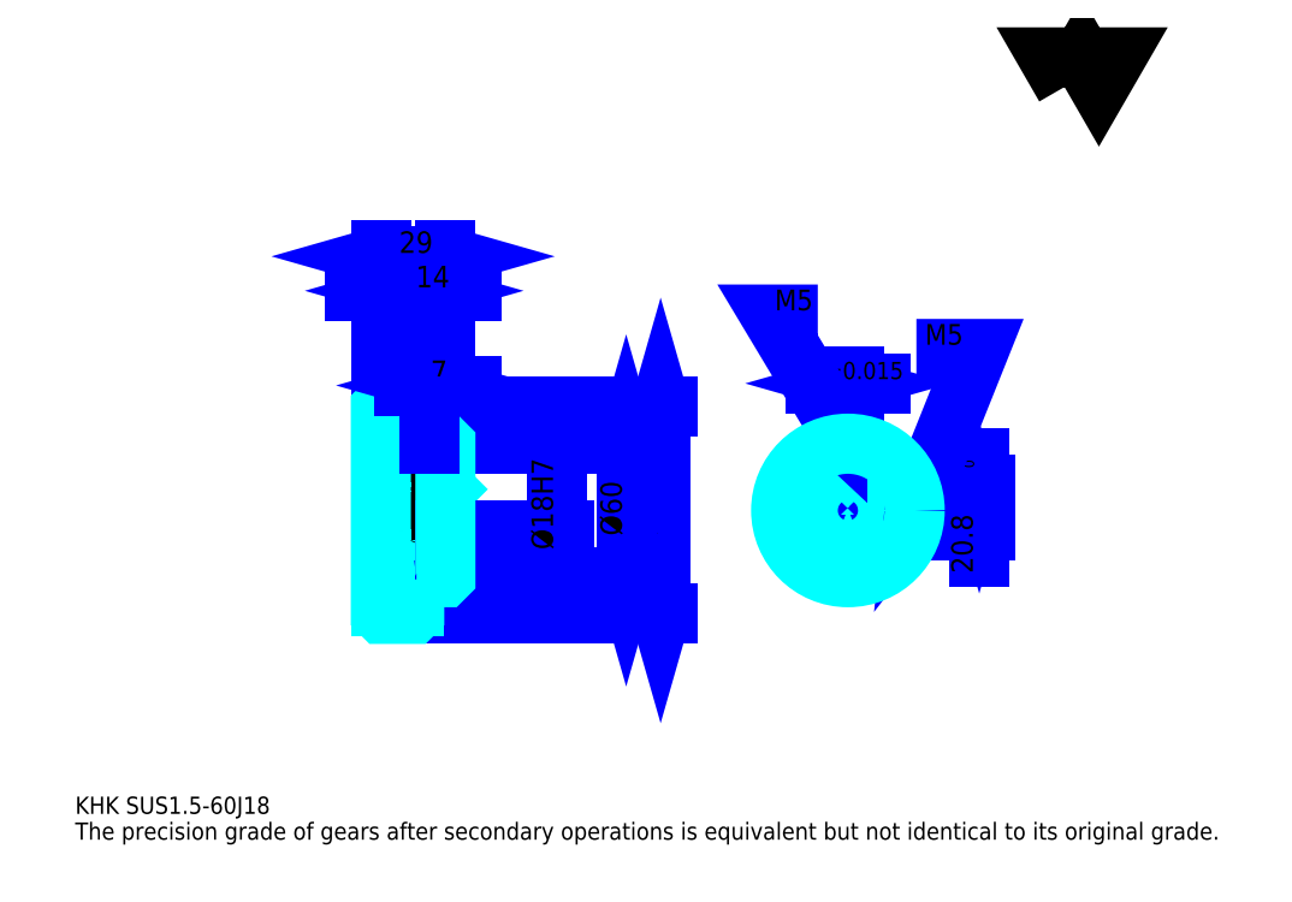
<metadata>
{"format":"dxf","ext":"dxf","renderer":"ezdxf+matplotlib","layout":"modelspace","background":"white","min_lineweight":24,"dpi":150}
</metadata>
<code>
0
SECTION
2
ENTITIES
0
TEXT
8
0
10
19.35
20
21.28
40
7.739
41
1
1
KHK SUS1.5-60J18
7
KANJI
50
0
51
0
0
TEXT
8
0
10
19.35
20
9.674
40
7.739
41
1
1
The precision grade of gears after secondary operations is equivalent but not identical to its original grade.
7
KANJI
50
0
51
0
0
TEXT
8
0
10
19.35
20
348.3
40
8.707
41
1
1

7
KANJI
50
0
51
0
0
POLYLINE
8
0
66
     1
70
     2
0
VERTEX
8
0
10
464.3
20
348.3
0
VERTEX
8
0
10
456.8
20
361.3
0
VERTEX
8
0
10
487
20
361.3
0
VERTEX
8
0
10
479.4
20
348.3
0
VERTEX
8
0
10
471.9
20
361.3
0
VERTEX
8
0
10
464.3
20
348.3
0
SEQEND
0
LINE
8
0
10
282.5
20
204.2
11
282.5
21
111.2
0
POLYLINE
8
0
66
     1
70
     2
0
VERTEX
8
0
10
284.4
20
197.4
0
VERTEX
8
0
10
282.5
20
204.2
0
VERTEX
8
0
10
280.5
20
197.4
0
SEQEND
0
POLYLINE
8
0
66
     1
70
     2
0
VERTEX
8
0
10
280.5
20
118
0
VERTEX
8
0
10
282.5
20
111.2
0
VERTEX
8
0
10
284.4
20
118
0
SEQEND
0
LINE
8
0
10
185.7
20
204.2
11
285.4
21
204.2
0
LINE
8
0
10
185.7
20
111.2
11
285.4
21
111.2
0
TEXT
8
0
10
280.5
20
146.3
40
9.674
41
1
1
%%c93
7
KANJI
50
90
51
0
0
LINE
8
DASHDOT
10
150.9
20
202.7
11
177.5
21
202.7
0
LINE
8
DASHDOT
10
150.9
20
112.7
11
177.5
21
112.7
0
LINE
8
DASHDOT
10
150.9
20
157.7
11
191.5
21
157.7
0
LINE
8
0
10
171.7
20
203.7
11
171.7
21
204.2
0
LINE
8
0
10
156.7
20
203.7
11
156.7
21
204.2
0
LINE
8
0
10
172.7
20
187.7
11
185.7
21
187.7
0
LINE
8
0
10
172.7
20
127.7
11
185.7
21
127.7
0
LINE
8
0
10
171.2
20
204.2
11
185.7
21
204.2
0
LINE
8
0
10
171.2
20
111.2
11
185.7
21
111.2
0
LINE
8
0
10
156.7
20
200.8
11
171.7
21
200.8
0
LINE
8
0
10
156.7
20
114.6
11
171.7
21
114.6
0
LINE
8
0
10
185.2
20
148.7
11
185.7
21
148.2
0
LINE
8
0
10
185.2
20
166.7
11
185.7
21
167.2
0
LINE
8
0
10
157.2
20
166.7
11
157.2
21
148.7
0
POLYLINE
8
0
66
     1
70
     2
0
VERTEX
8
0
10
156.7
20
148.2
0
VERTEX
8
0
10
157.2
20
148.7
0
VERTEX
8
0
10
185.2
20
148.7
0
VERTEX
8
0
10
185.2
20
166.7
0
VERTEX
8
0
10
157.2
20
166.7
0
VERTEX
8
0
10
156.7
20
167.2
0
SEQEND
0
ARC
8
0
10
172.7
20
188.7
40
1
50
180
51
270
0
ARC
8
0
10
172.7
20
126.7
40
1
50
90
51
180
0
LINE
8
0
10
185.7
20
187.2
11
185.7
21
204.2
0
LINE
8
0
10
183.3
20
256.4
11
145.1
21
256.4
0
POLYLINE
8
0
66
     1
70
     2
0
VERTEX
8
0
10
149.9
20
254.5
0
VERTEX
8
0
10
156.7
20
256.4
0
VERTEX
8
0
10
149.9
20
258.4
0
SEQEND
0
POLYLINE
8
0
66
     1
70
     2
0
VERTEX
8
0
10
178.5
20
258.4
0
VERTEX
8
0
10
171.7
20
256.4
0
VERTEX
8
0
10
178.5
20
254.5
0
SEQEND
0
LINE
8
0
10
171.7
20
204.2
11
171.7
21
259.3
0
TEXT
8
0
10
157.9
20
258
40
9.674
41
1
1
15
7
KANJI
50
0
51
0
0
LINE
8
0
10
156.7
20
271.9
11
185.7
21
271.9
0
POLYLINE
8
0
66
     1
70
     2
0
VERTEX
8
0
10
163.5
20
273.8
0
VERTEX
8
0
10
156.7
20
271.9
0
VERTEX
8
0
10
163.5
20
270
0
SEQEND
0
POLYLINE
8
0
66
     1
70
     2
0
VERTEX
8
0
10
178.9
20
270
0
VERTEX
8
0
10
185.7
20
271.9
0
VERTEX
8
0
10
178.9
20
273.8
0
SEQEND
0
LINE
8
0
10
156.7
20
204.2
11
156.7
21
274.8
0
LINE
8
0
10
185.7
20
204.2
11
185.7
21
274.8
0
TEXT
8
0
10
164.9
20
273.5
40
9.674
41
1
1
29
7
KANJI
50
0
51
0
0
LINE
8
0
10
197.3
20
256.4
11
160.1
21
256.4
0
POLYLINE
8
0
66
     1
70
     2
0
VERTEX
8
0
10
164.9
20
254.5
0
VERTEX
8
0
10
171.7
20
256.4
0
VERTEX
8
0
10
164.9
20
258.4
0
SEQEND
0
POLYLINE
8
0
66
     1
70
     2
0
VERTEX
8
0
10
192.5
20
258.4
0
VERTEX
8
0
10
185.7
20
256.4
0
VERTEX
8
0
10
192.5
20
254.5
0
SEQEND
0
TEXT
8
0
10
172.4
20
258
40
9.674
41
1
1
14
7
KANJI
50
0
51
0
0
LINE
8
0
10
267
20
187.7
11
267
21
127.7
0
POLYLINE
8
0
66
     1
70
     2
0
VERTEX
8
0
10
268.9
20
180.9
0
VERTEX
8
0
10
267
20
187.7
0
VERTEX
8
0
10
265
20
180.9
0
SEQEND
0
POLYLINE
8
0
66
     1
70
     2
0
VERTEX
8
0
10
265
20
134.5
0
VERTEX
8
0
10
267
20
127.7
0
VERTEX
8
0
10
268.9
20
134.5
0
SEQEND
0
LINE
8
0
10
185.7
20
187.7
11
269.9
21
187.7
0
LINE
8
0
10
185.7
20
127.7
11
269.9
21
127.7
0
TEXT
8
0
10
265
20
146.3
40
9.674
41
1
1
%%c60
7
KANJI
50
90
51
0
0
LINE
8
DASHDOT
10
366.6
20
197.4
11
366.6
21
121.9
0
LINE
8
DASHDOT
10
330.8
20
157.7
11
402.4
21
157.7
0
LINE
8
0
10
381.2
20
214.8
11
352
21
214.8
0
POLYLINE
8
0
66
     1
70
     2
0
VERTEX
8
0
10
356.9
20
212.8
0
VERTEX
8
0
10
363.6
20
214.8
0
VERTEX
8
0
10
356.9
20
216.7
0
SEQEND
0
POLYLINE
8
0
66
     1
70
     2
0
VERTEX
8
0
10
376.4
20
216.7
0
VERTEX
8
0
10
369.6
20
214.8
0
VERTEX
8
0
10
376.4
20
212.8
0
SEQEND
0
LINE
8
0
10
363.6
20
169.5
11
363.6
21
217.7
0
LINE
8
0
10
369.6
20
169.5
11
369.6
21
217.7
0
TEXT
8
0
10
346.7
20
216.7
40
9.674
41
1
1
6
7
KANJI
50
0
51
0
0
TEXT
8
0
10
356.2
20
216.7
40
7.739
41
1
1
%%p0.015
7
KANJI
50
0
51
0
0
LINE
8
0
10
425.7
20
137.1
11
425.7
21
181.1
0
POLYLINE
8
0
66
     1
70
     2
0
VERTEX
8
0
10
423.7
20
176.3
0
VERTEX
8
0
10
425.7
20
169.5
0
VERTEX
8
0
10
427.6
20
176.3
0
SEQEND
0
POLYLINE
8
0
66
     1
70
     2
0
VERTEX
8
0
10
427.6
20
141.9
0
VERTEX
8
0
10
425.7
20
148.7
0
VERTEX
8
0
10
423.7
20
141.9
0
SEQEND
0
LINE
8
0
10
369.6
20
169.5
11
428.6
21
169.5
0
LINE
8
0
10
366.6
20
148.7
11
428.6
21
148.7
0
TEXT
8
0
10
422.8
20
129.4
40
9.674
41
1
1
20.8
7
KANJI
50
90
51
0
0
TEXT
8
0
10
423.3
20
171.3
40
4.837
41
1
1

7
KANJI
50
90
51
0
0
TEXT
8
0
10
417.3
20
171.3
40
4.837
41
1
1
+
7
KANJI
50
90
51
0
0
TEXT
8
0
10
423.3
20
176.7
40
4.837
41
1
1
0
7
KANJI
50
90
51
0
0
TEXT
8
0
10
417.3
20
176.7
40
4.837
41
1
1
0.1
7
KANJI
50
90
51
0
0
ARC
8
0
10
366.6
20
157.7
40
9
50
109.5
51
70.53
0
POLYLINE
8
0
66
     1
70
     2
0
VERTEX
8
0
10
369.6
20
166.2
0
VERTEX
8
0
10
369.6
20
169.5
0
VERTEX
8
0
10
363.6
20
169.5
0
VERTEX
8
0
10
363.6
20
166.2
0
SEQEND
0
LINE
8
0
10
156.7
20
169.5
11
185.7
21
169.5
0
POLYLINE
8
DASHDOT
66
     1
70
     2
0
VERTEX
8
DASHDOT
10
178.7
20
193.5
0
VERTEX
8
DASHDOT
10
178.7
20
163.7
0
SEQEND
0
POLYLINE
8
0
66
     1
70
     2
0
VERTEX
8
0
10
181.2
20
187.7
0
VERTEX
8
0
10
181.2
20
169.5
0
SEQEND
0
POLYLINE
8
0
66
     1
70
     2
0
VERTEX
8
0
10
176.2
20
187.7
0
VERTEX
8
0
10
176.2
20
169.5
0
SEQEND
0
POLYLINE
8
0
66
     1
70
     2
0
VERTEX
8
0
10
180.8
20
187.7
0
VERTEX
8
0
10
180.8
20
169.5
0
SEQEND
0
POLYLINE
8
0
66
     1
70
     2
0
VERTEX
8
0
10
176.7
20
187.7
0
VERTEX
8
0
10
176.7
20
169.5
0
SEQEND
0
POLYLINE
8
0
66
     1
70
     2
0
VERTEX
8
0
10
364.1
20
169.5
0
VERTEX
8
0
10
364.1
20
187.6
0
SEQEND
0
POLYLINE
8
0
66
     1
70
     2
0
VERTEX
8
0
10
369.1
20
169.5
0
VERTEX
8
0
10
369.1
20
187.6
0
SEQEND
0
POLYLINE
8
0
66
     1
70
     2
0
VERTEX
8
0
10
364.6
20
169.5
0
VERTEX
8
0
10
364.6
20
187.6
0
SEQEND
0
POLYLINE
8
0
66
     1
70
     2
0
VERTEX
8
0
10
368.7
20
169.5
0
VERTEX
8
0
10
368.7
20
187.6
0
SEQEND
0
POLYLINE
8
0
66
     1
70
     2
0
VERTEX
8
0
10
366.6
20
187.7
0
VERTEX
8
0
10
331.8
20
245.7
0
VERTEX
8
0
10
353.1
20
245.7
0
SEQEND
0
POLYLINE
8
0
66
     1
70
     2
0
VERTEX
8
0
10
361.5
20
192.5
0
VERTEX
8
0
10
366.6
20
187.7
0
VERTEX
8
0
10
364.8
20
194.5
0
SEQEND
0
TEXT
8
0
10
333.7
20
247.7
40
9.287
41
1
1
M5
7
KANJI
50
0
51
0
0
CIRCLE
8
0
10
178.7
20
157.7
40
2.5
0
CIRCLE
8
0
10
178.7
20
157.7
40
2.065
0
POLYLINE
8
DASHDOT
66
     1
70
     2
0
VERTEX
8
DASHDOT
10
170.4
20
157.7
0
VERTEX
8
DASHDOT
10
187
20
157.7
0
SEQEND
0
POLYLINE
8
DASHDOT
66
     1
70
     2
0
VERTEX
8
DASHDOT
10
178.7
20
149.4
0
VERTEX
8
DASHDOT
10
178.7
20
166
0
SEQEND
0
LINE
8
DASHDOT
10
178.7
20
187.7
11
178.7
21
157.7
0
LINE
8
0
10
178.7
20
187.7
11
178.7
21
204.2
0
POLYLINE
8
0
66
     1
70
     2
0
VERTEX
8
0
10
375.3
20
160.2
0
VERTEX
8
0
10
396.5
20
160.2
0
SEQEND
0
POLYLINE
8
0
66
     1
70
     2
0
VERTEX
8
0
10
375.3
20
155.2
0
VERTEX
8
0
10
396.5
20
155.2
0
SEQEND
0
POLYLINE
8
0
66
     1
70
     2
0
VERTEX
8
0
10
375.4
20
159.7
0
VERTEX
8
0
10
396.6
20
159.7
0
SEQEND
0
POLYLINE
8
0
66
     1
70
     2
0
VERTEX
8
0
10
375.4
20
155.6
0
VERTEX
8
0
10
396.6
20
155.6
0
SEQEND
0
POLYLINE
8
0
66
     1
70
     2
0
VERTEX
8
0
10
396.6
20
157.7
0
VERTEX
8
0
10
425.7
20
230.2
0
VERTEX
8
0
10
397.4
20
230.2
0
SEQEND
0
POLYLINE
8
0
66
     1
70
     2
0
VERTEX
8
0
10
397.3
20
164.7
0
VERTEX
8
0
10
396.6
20
157.7
0
VERTEX
8
0
10
400.9
20
163.3
0
SEQEND
0
TEXT
8
0
10
401.3
20
232.2
40
9.287
41
1
1
M5
7
KANJI
50
0
51
0
0
LINE
8
0
10
236
20
166.7
11
236
21
148.7
0
POLYLINE
8
0
66
     1
70
     2
0
VERTEX
8
0
10
234.1
20
155.5
0
VERTEX
8
0
10
236
20
148.7
0
VERTEX
8
0
10
238
20
155.5
0
SEQEND
0
LINE
8
0
10
185.7
20
148.7
11
238.9
21
148.7
0
TEXT
8
0
10
234.1
20
140
40
9.674
41
1
1
%%c18H7
7
KANJI
50
90
51
0
0
POLYLINE
8
0
66
     1
70
     2
0
VERTEX
8
0
10
156.7
20
148.2
0
VERTEX
8
0
10
156.7
20
111.7
0
VERTEX
8
0
10
157.2
20
111.2
0
VERTEX
8
0
10
171.2
20
111.2
0
VERTEX
8
0
10
171.7
20
111.7
0
VERTEX
8
0
10
171.7
20
126.7
0
SEQEND
0
POLYLINE
8
0
66
     1
70
     2
0
VERTEX
8
0
10
172.7
20
127.7
0
VERTEX
8
0
10
185.2
20
127.7
0
VERTEX
8
0
10
185.7
20
128.2
0
VERTEX
8
0
10
185.7
20
187.2
0
VERTEX
8
0
10
185.2
20
187.7
0
VERTEX
8
0
10
172.7
20
187.7
0
SEQEND
0
POLYLINE
8
0
66
     1
70
     2
0
VERTEX
8
0
10
171.7
20
188.7
0
VERTEX
8
0
10
171.7
20
203.7
0
VERTEX
8
0
10
171.2
20
204.2
0
VERTEX
8
0
10
157.2
20
204.2
0
VERTEX
8
0
10
156.7
20
203.7
0
VERTEX
8
0
10
156.7
20
148.2
0
SEQEND
0
CIRCLE
8
0
10
366.6
20
157.7
40
30
0
LINE
8
0
10
197.3
20
213.9
11
167.1
21
213.9
0
POLYLINE
8
0
66
     1
70
     2
0
VERTEX
8
0
10
171.9
20
211.9
0
VERTEX
8
0
10
178.7
20
213.9
0
VERTEX
8
0
10
171.9
20
215.8
0
SEQEND
0
POLYLINE
8
0
66
     1
70
     2
0
VERTEX
8
0
10
192.5
20
215.8
0
VERTEX
8
0
10
185.7
20
213.9
0
VERTEX
8
0
10
192.5
20
211.9
0
SEQEND
0
LINE
8
0
10
178.7
20
204.2
11
178.7
21
216.8
0
TEXT
8
0
10
179.1
20
215.4
40
9.674
41
1
1
7
7
KANJI
50
0
51
0
0
LINE
8
0
10
178.7
20
187.7
11
178.7
21
204.2
0
ENDSEC
0
EOF

</code>
